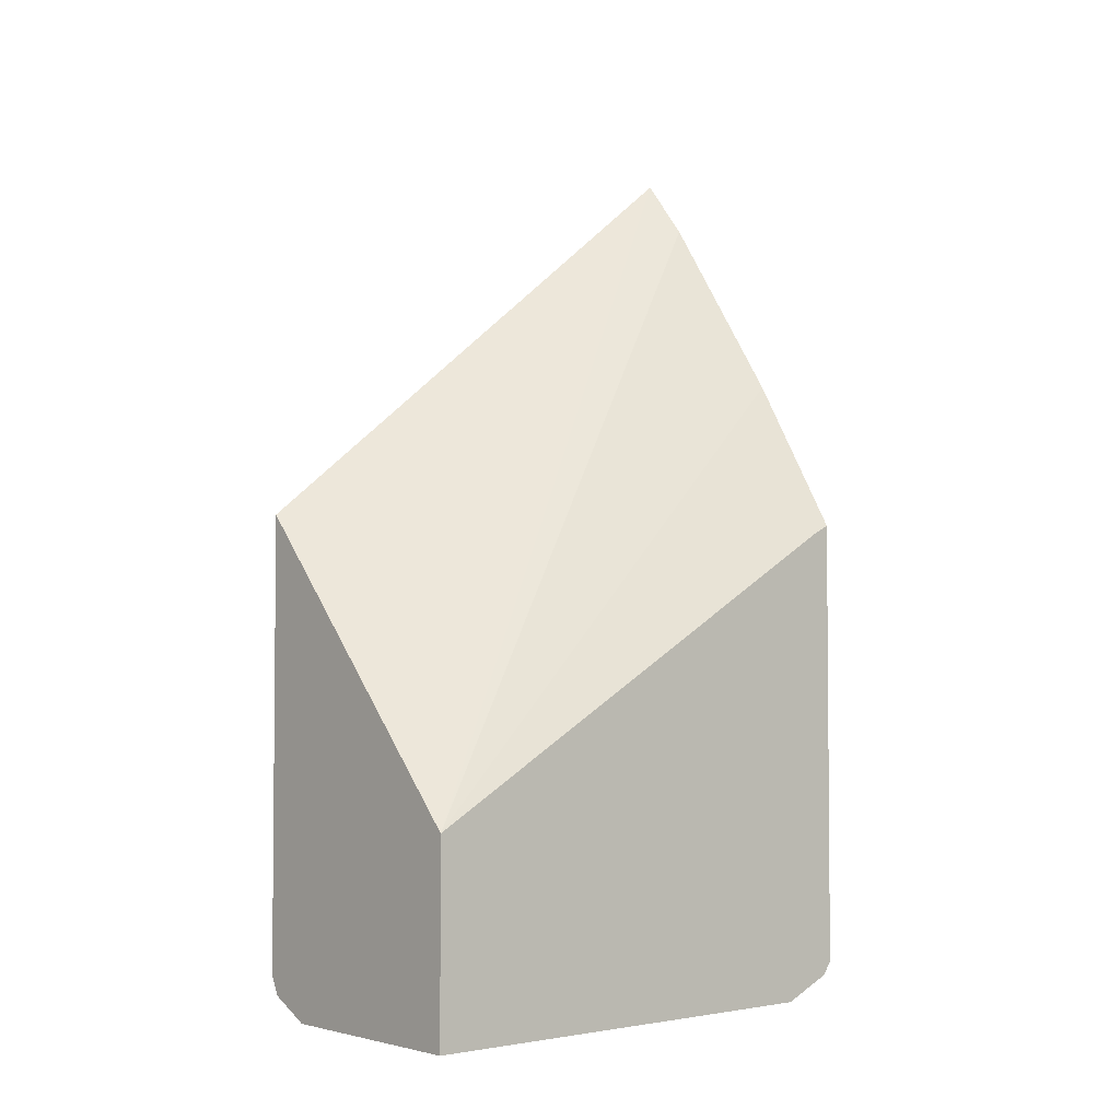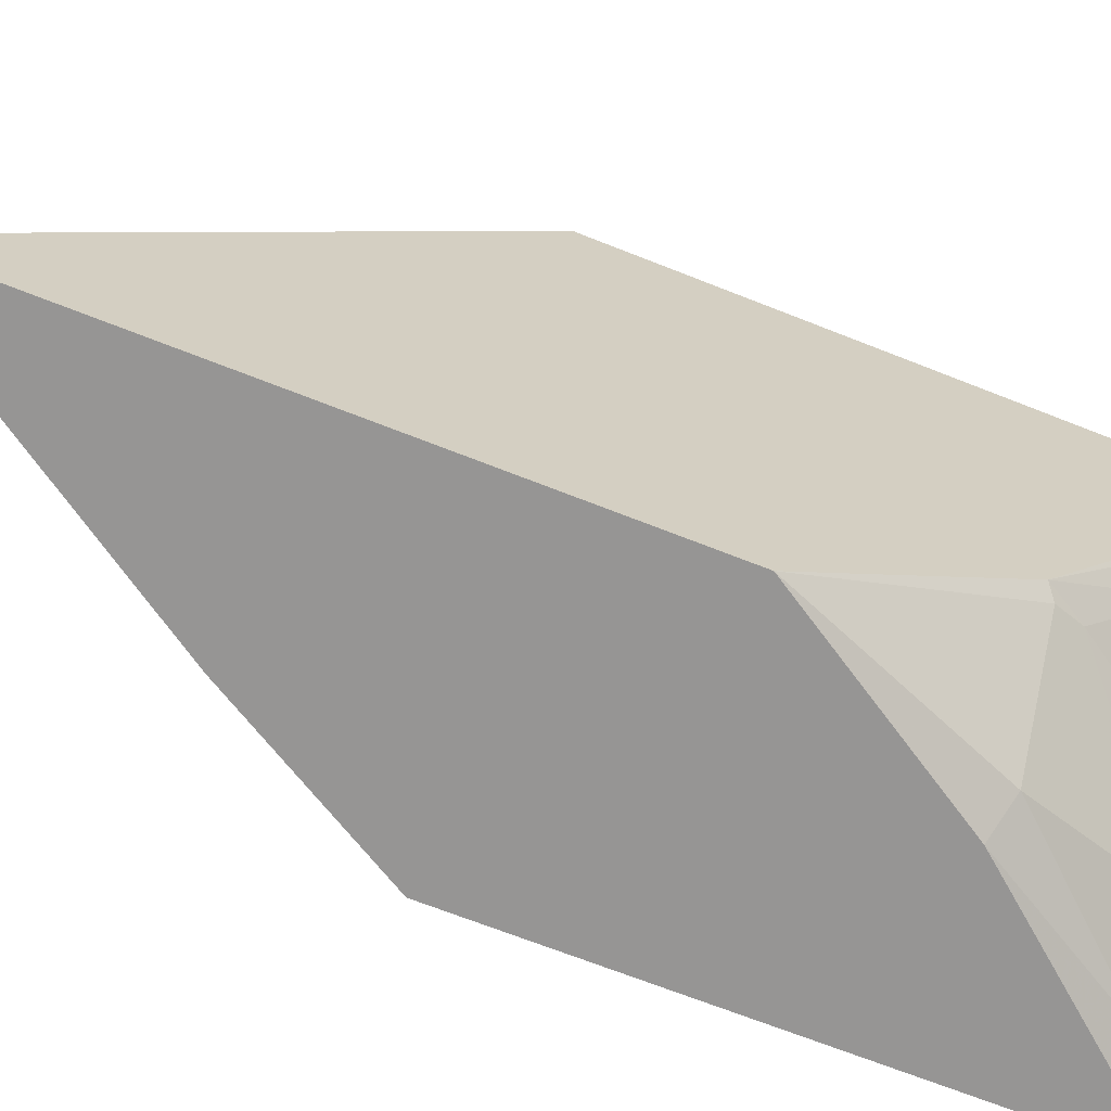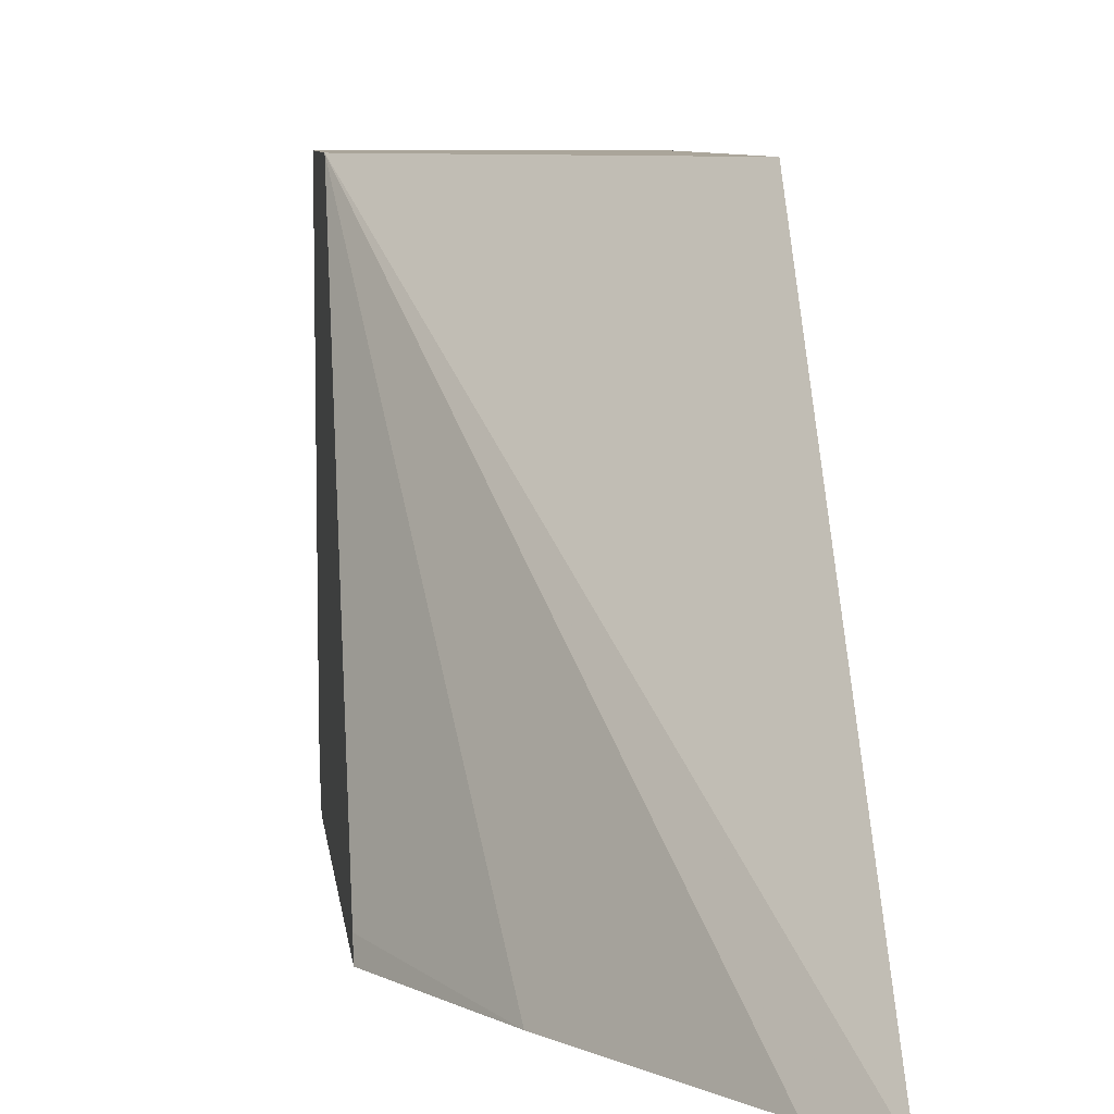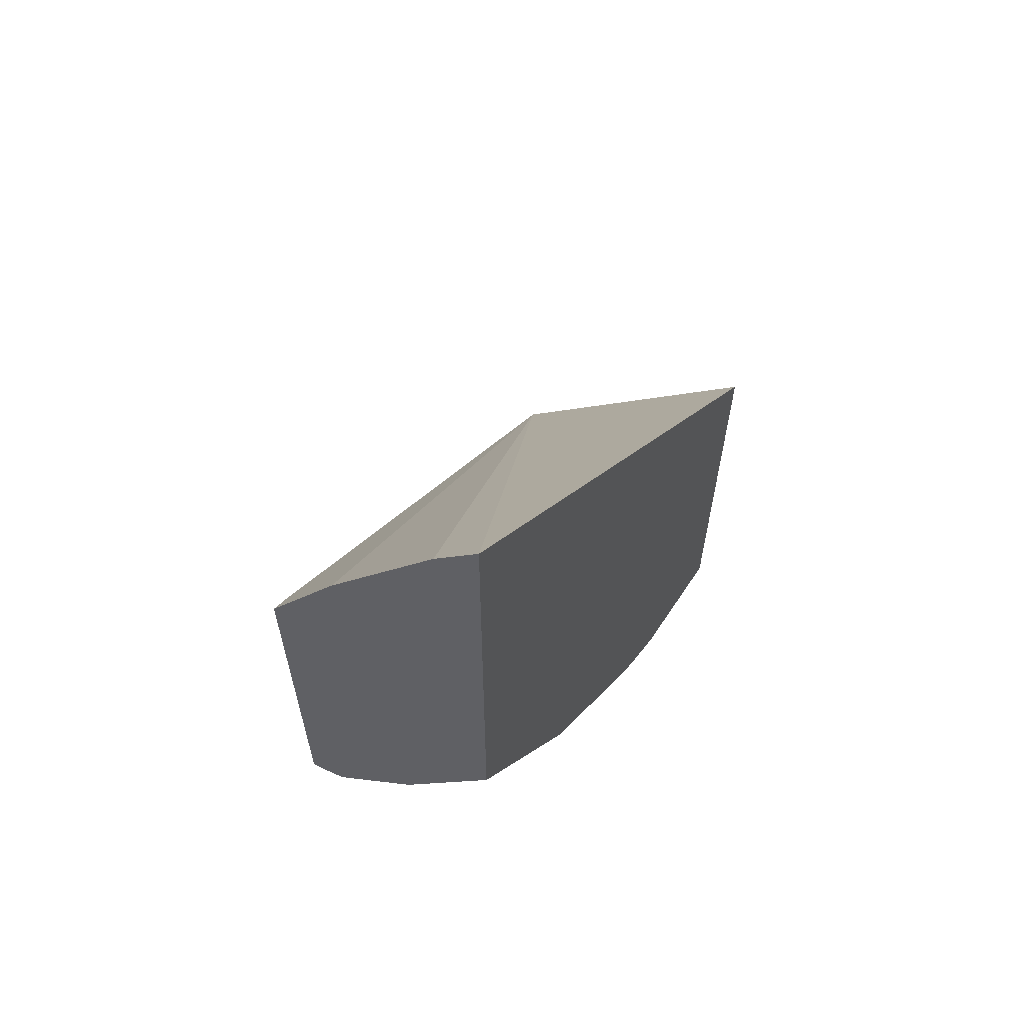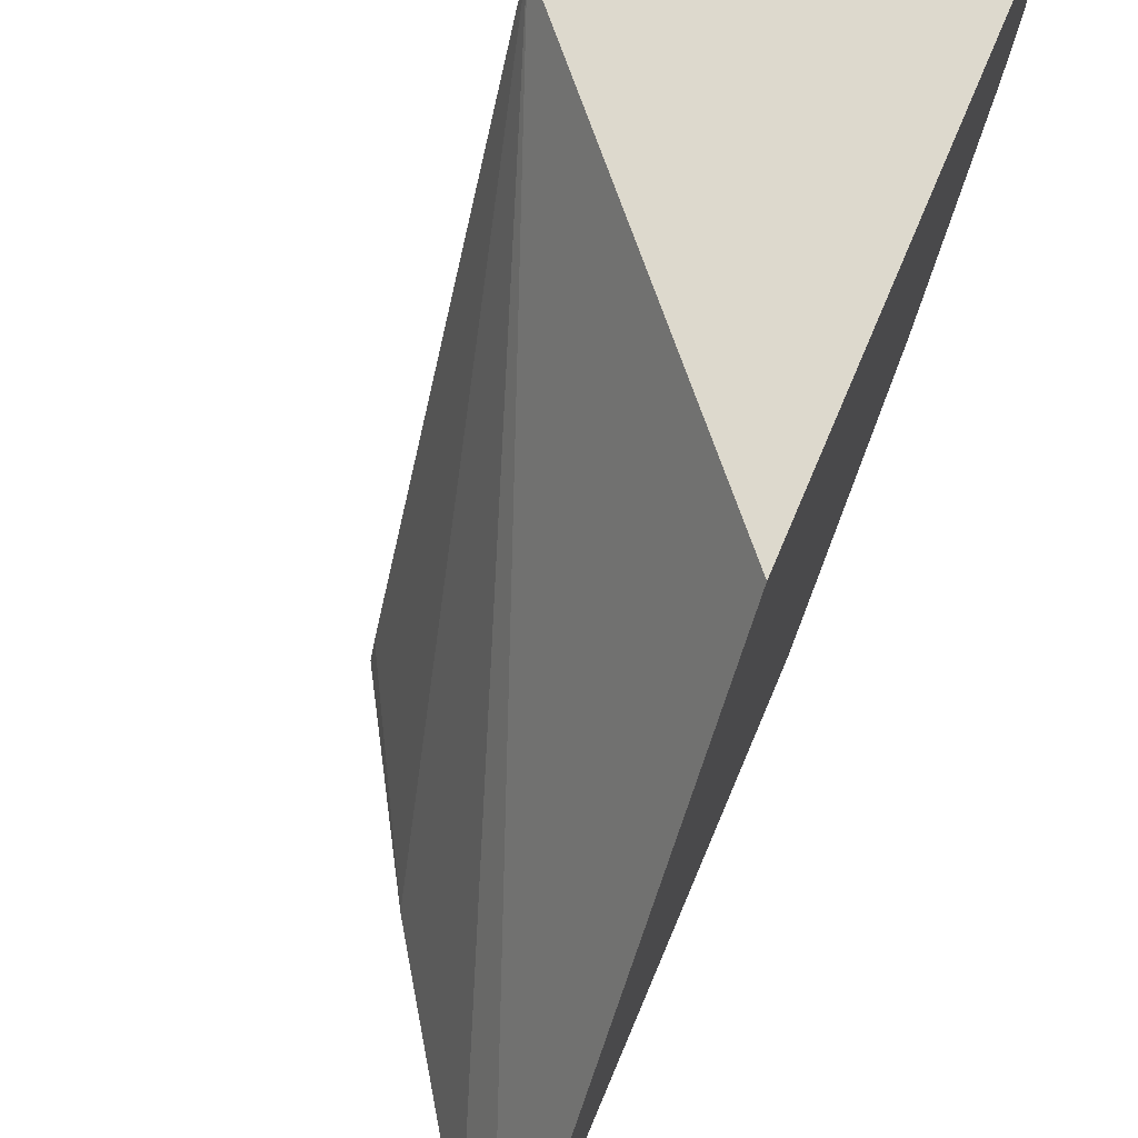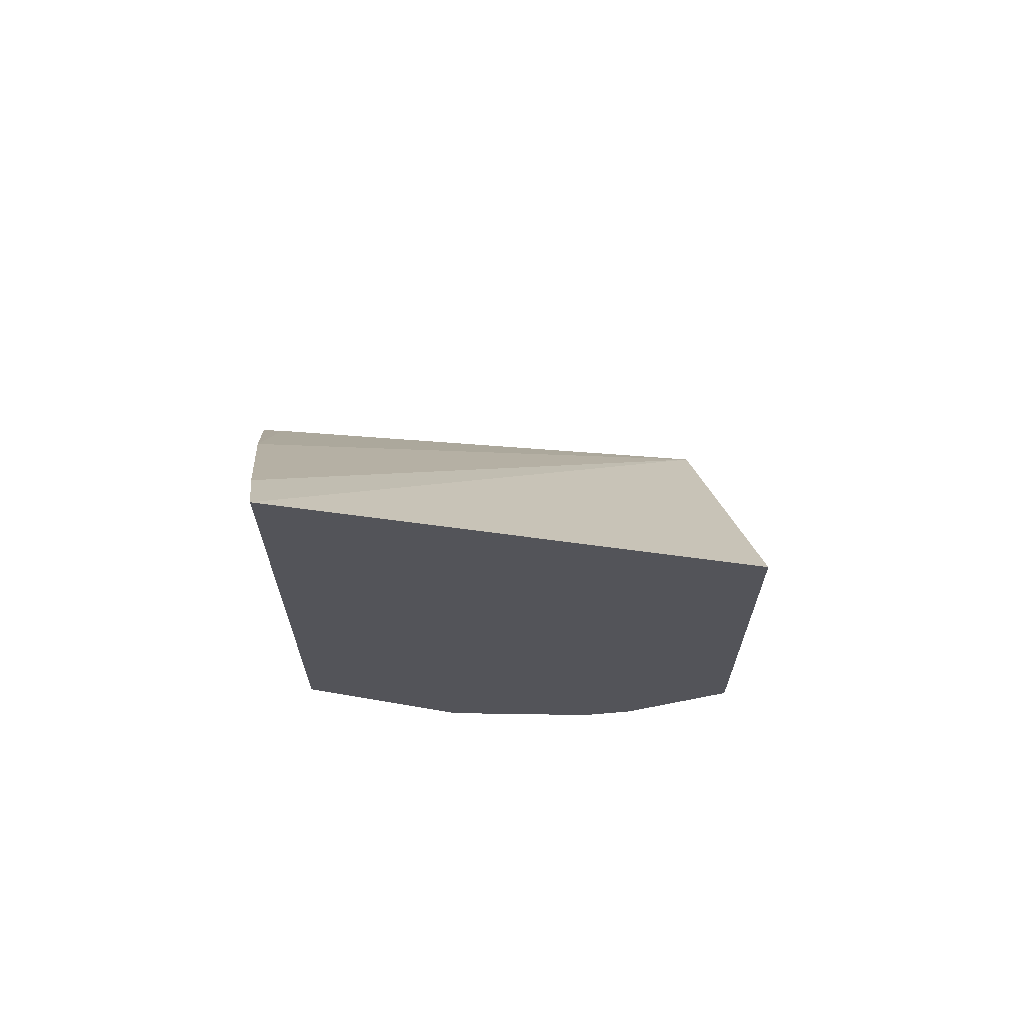
<metadata>
{"format":"obj","ext":"obj","renderer":"f3d","projection":"perspective","resolution":1024,"background":"white","views":[{"elev":-3.3,"azim":-130.8,"up":"+Z"},{"elev":-67.5,"azim":68.2,"up":"+Y"},{"elev":7.7,"azim":-6.7,"up":"+Y"},{"elev":61.2,"azim":33.3,"up":"+Z"},{"elev":71.9,"azim":22.9,"up":"+Y"},{"elev":67.0,"azim":78.7,"up":"+Z"}]}
</metadata>
<code>
v 0.3652 -0.2955 -0.3363
v 0.3373 -0.2955 -0.3711
v 0.3652 -0.2955 -0.6409
v 0.3652 -0.001024 -0.5724
v 0.2097 -0.001024 -0.7444
v 0.2628 -0.2955 -0.4827
v 0.3 -0.2955 -0.7455
v 0.3164 -0.2791 -0.7537
v 0.3598 -0.2109 -0.7568
v 0.3652 -0.2048 -0.7526
v 0.3652 -0.001024 -0.8329
v 0.2097 -0.001024 -0.8561
v 0.2097 -0.2841 -0.5789
v 0.2097 -0.2955 -0.5732
v 0.2366 -0.2955 -0.8233
v 0.2482 -0.2854 -0.8313
v 0.2854 -0.2481 -0.8313
v 0.335 -0.2233 -0.7816
v 0.3536 -0.2047 -0.7723
v 0.3536 -0.1303 -0.8282
v 0.3629 -0.1117 -0.8235
v 0.3652 -0.1117 -0.8178
v 0.3652 -0.07445 -0.8329
v 0.3601 -0.001024 -0.843
v 0.335 -0.001024 -0.8561
v 0.2097 -0.2605 -0.8561
v 0.2097 -0.2955 -0.8355
v 0.2233 -0.2955 -0.8299
v 0.2419 -0.2791 -0.8468
v 0.2792 -0.2419 -0.8468
v 0.3164 -0.2047 -0.8282
v 0.3536 -0.09307 -0.8468
v 0.3598 -0.07445 -0.8437
v 0.3652 -0.1026 -0.8224
v 0.3598 -0.001024 -0.8437
v 0.335 -0.07445 -0.8561
v 0.2233 -0.2605 -0.8561
v 0.2097 -0.2899 -0.8431
v 0.2606 -0.2233 -0.8561
f 17 19 18
f 15 29 16
f 19 31 20
f 17 31 19
f 17 30 31
f 16 30 17
f 12 25 36
f 12 37 26
f 12 39 37
f 12 36 39
f 11 23 24
f 10 21 22
f 20 31 30
f 10 20 21
f 15 28 29
f 20 30 32
f 27 29 28
f 21 32 33
f 10 19 20
f 32 39 36
f 32 35 33
f 30 39 32
f 29 38 37
f 29 39 30
f 29 37 39
f 20 32 21
f 27 38 29
f 25 32 36
f 25 35 32
f 24 33 35
f 23 34 33
f 23 33 24
f 21 34 22
f 21 33 34
f 26 37 38
f 9 19 10
f 16 29 30
f 8 18 19
f 1 5 2
f 1 4 5
f 1 11 4
f 1 23 11
f 1 34 23
f 1 10 22
f 1 3 10
f 1 7 3
f 1 15 7
f 1 28 15
f 1 27 28
f 1 14 27
f 1 6 14
f 1 2 6
f 8 19 9
f 2 5 6
f 3 7 8
f 1 22 34
f 3 9 10
f 3 8 9
f 8 16 17
f 7 16 8
f 7 15 16
f 6 13 14
f 5 14 13
f 5 27 14
f 5 38 27
f 5 13 6
f 8 17 18
f 5 12 26
f 4 12 5
f 4 25 12
f 4 35 25
f 4 24 35
f 4 11 24
f 5 26 38

</code>
